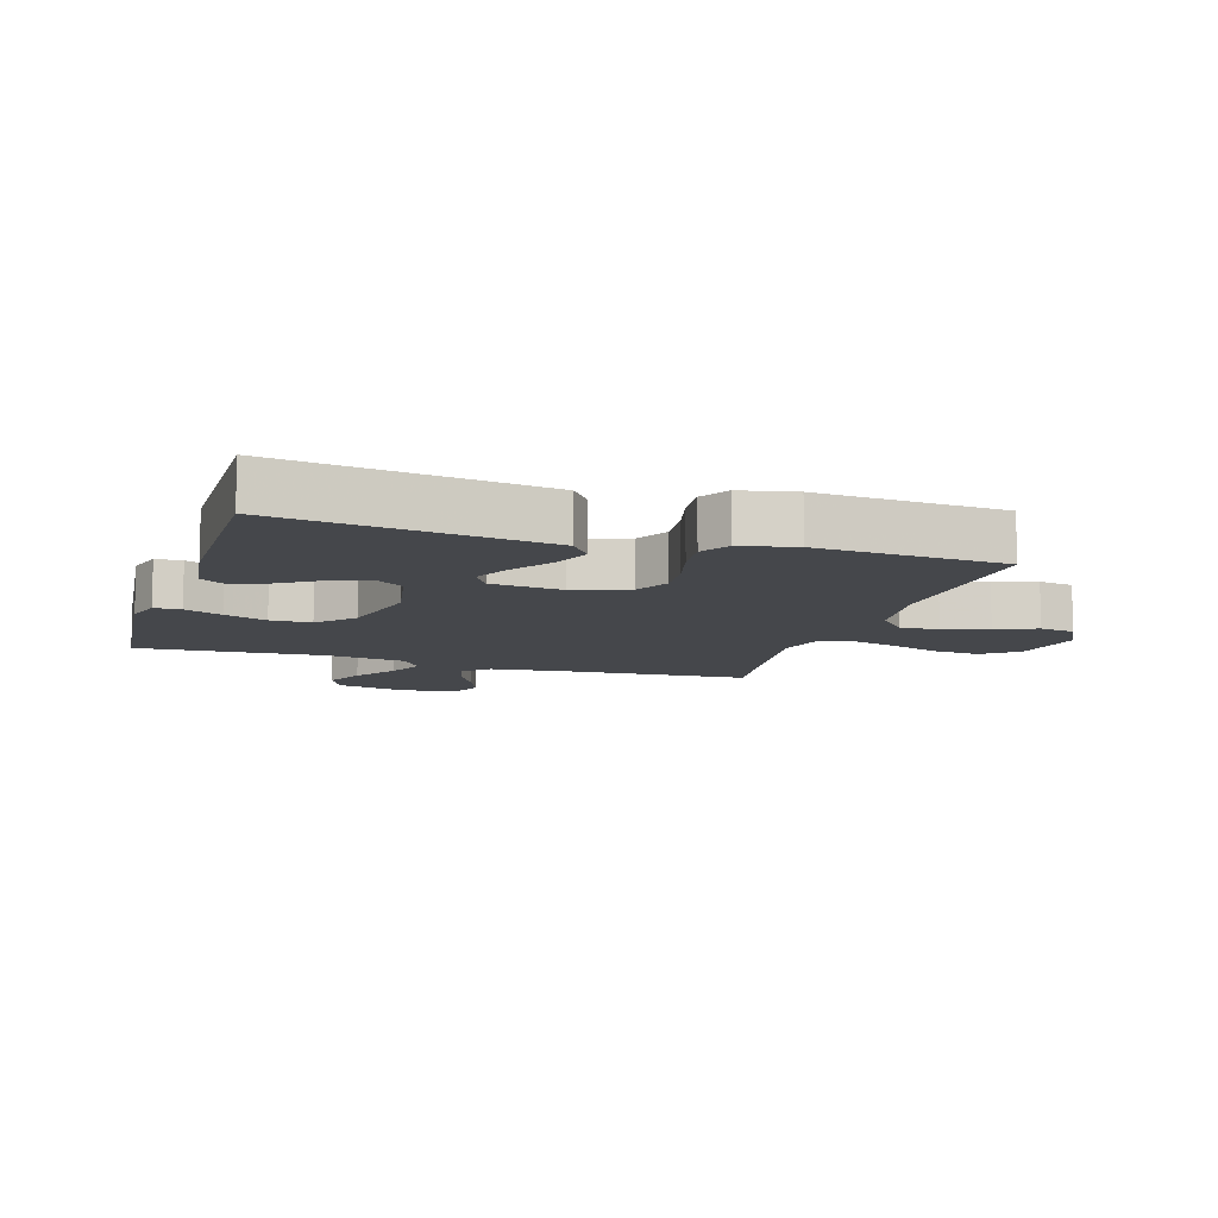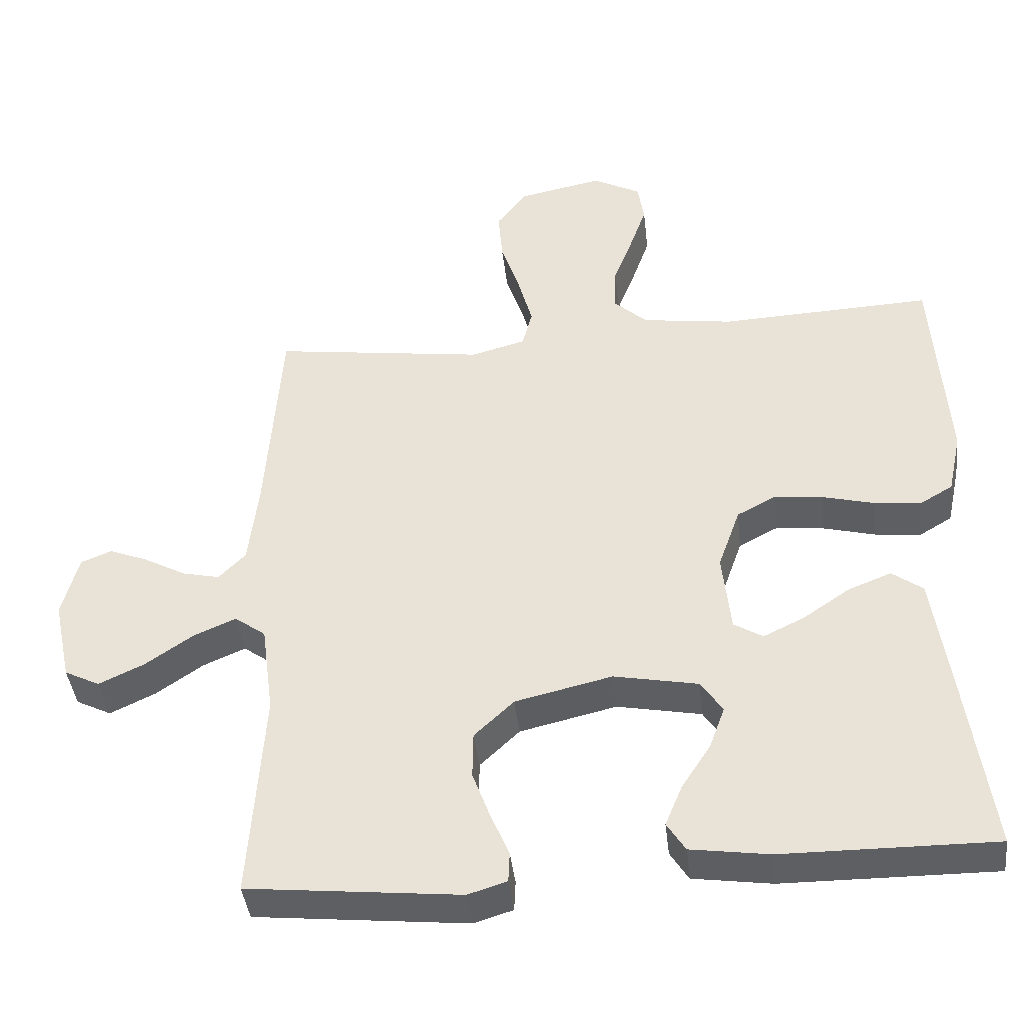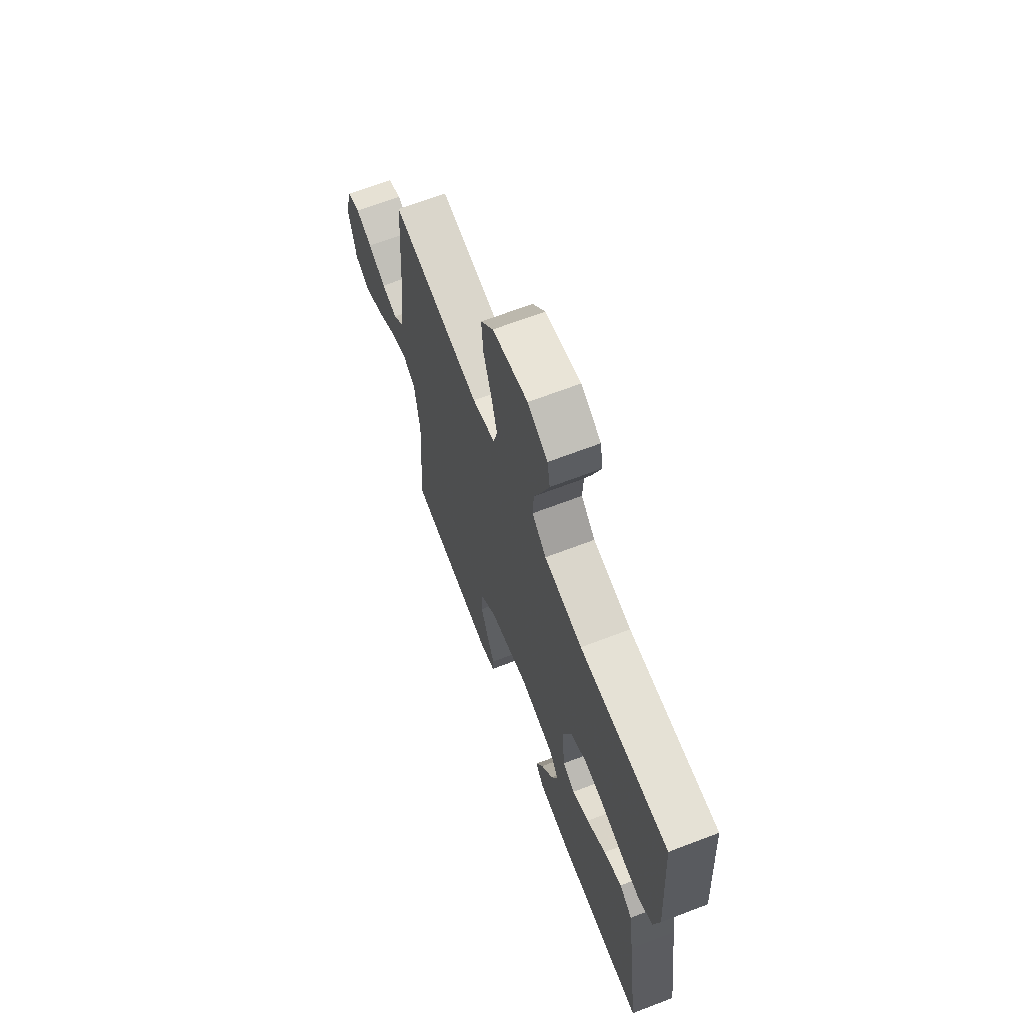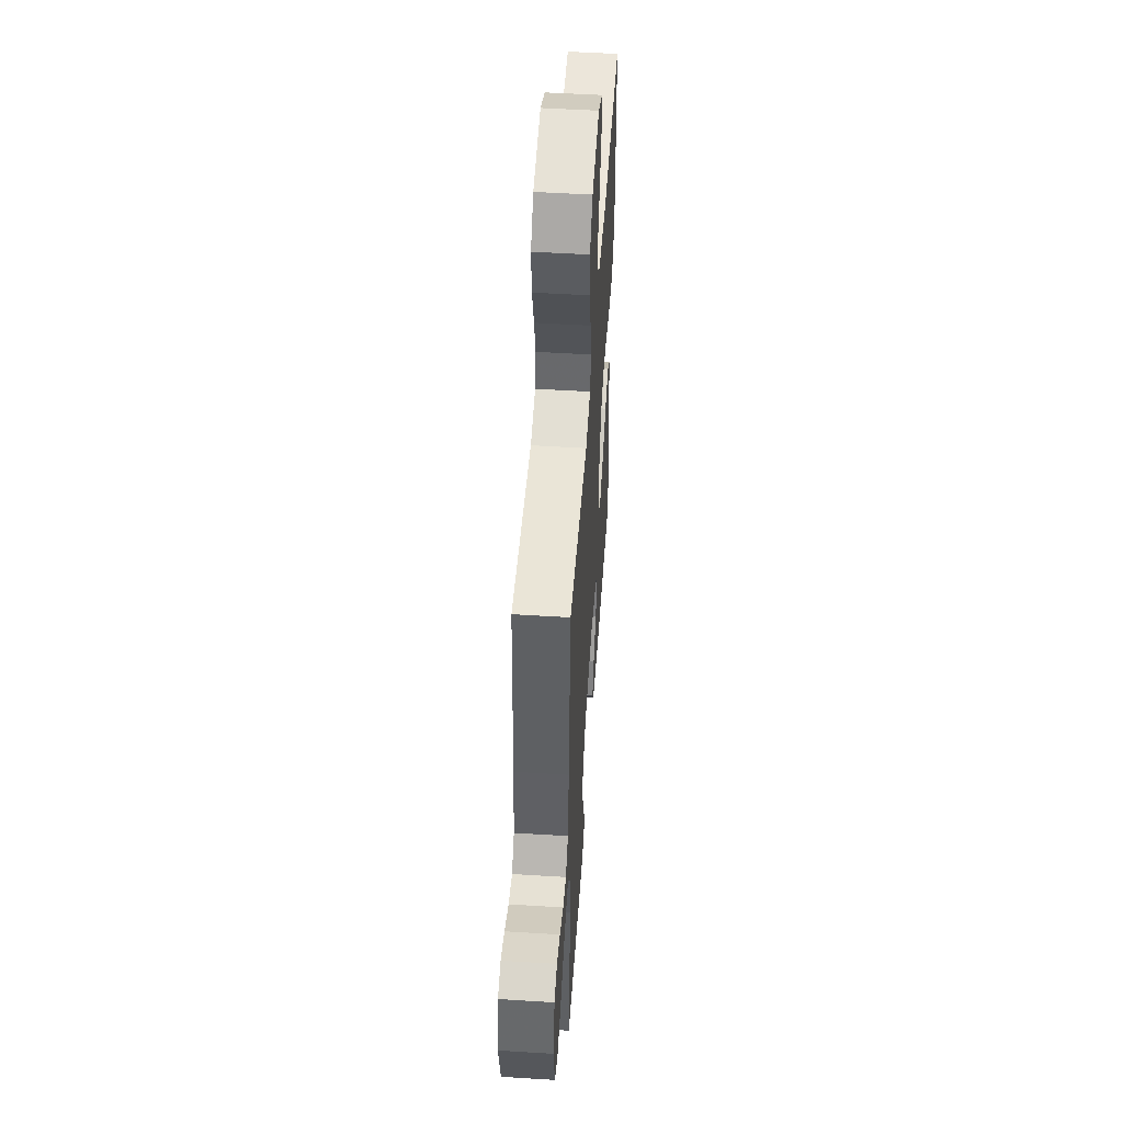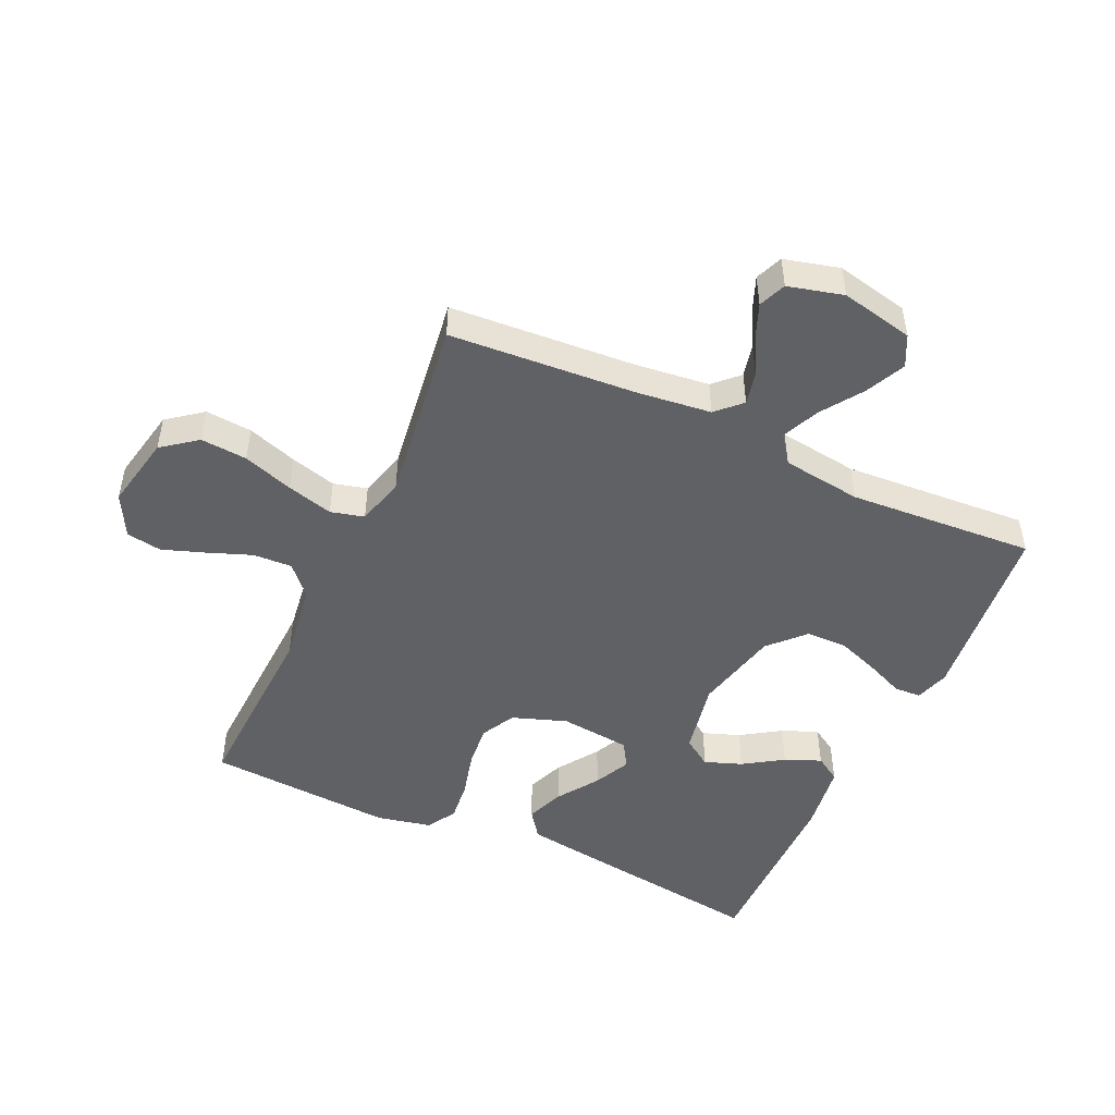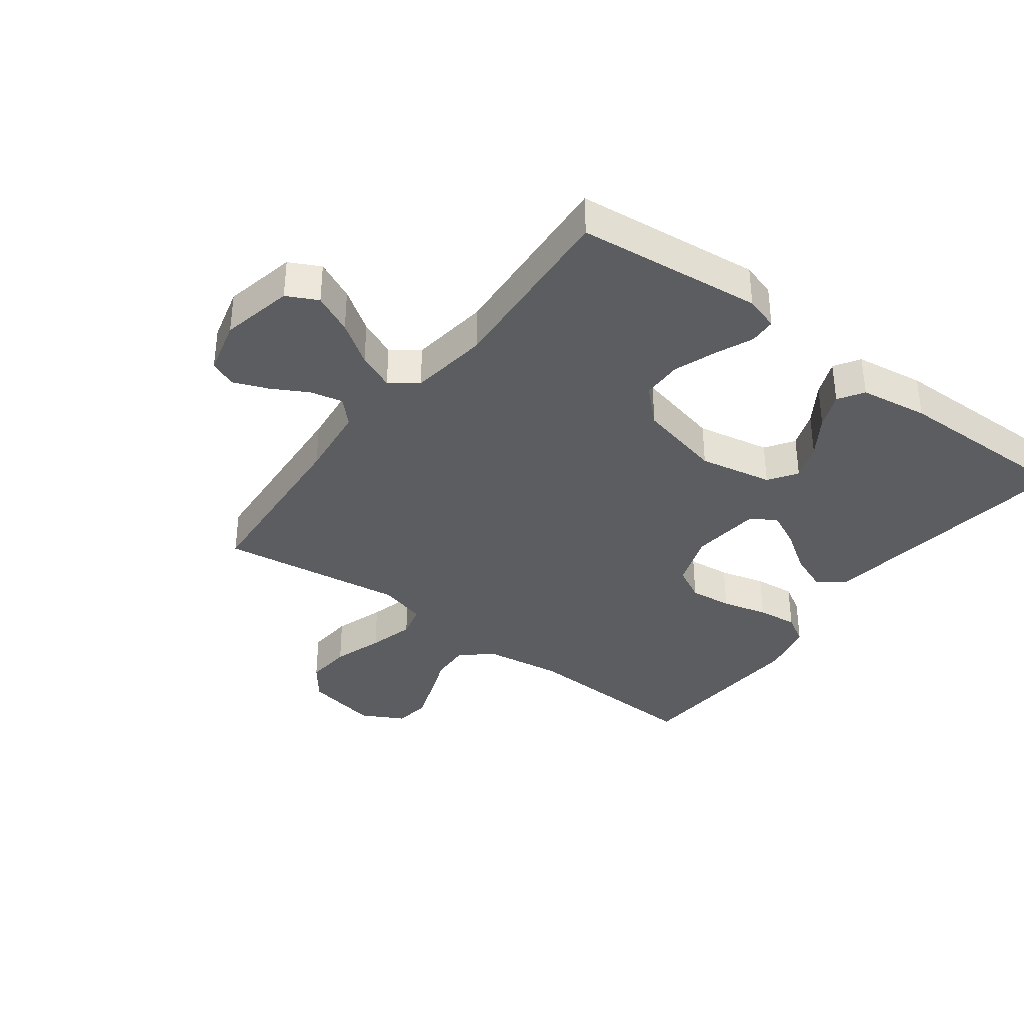
<metadata>
{"format":"obj","ext":"obj","renderer":"f3d","projection":"perspective","resolution":1024,"background":"white","views":[{"elev":-10.3,"azim":-107.5,"up":"+Y"},{"elev":-41.3,"azim":-173.6,"up":"+Z"},{"elev":67.0,"azim":-111.0,"up":"+Z"},{"elev":51.5,"azim":93.9,"up":"+Z"},{"elev":-48.7,"azim":65.3,"up":"+Y"},{"elev":-36.4,"azim":143.2,"up":"+Y"}]}
</metadata>
<code>
v -0.5 0.07 -0.5
v -0.459 0.07 -0.2
v -0.441 0.07 -0.074
v -0.397 0.07 -0.042
v -0.336 0.07 -0.066
v -0.27 0.07 -0.111
v -0.212 0.07 -0.139
v -0.171 0.07 -0.114
v -0.159 0.07 0
v -0.19 0.07 0.088
v -0.245 0.07 0.117
v -0.314 0.07 0.11
v -0.388 0.07 0.091
v -0.453 0.07 0.084
v -0.5 0.07 0.112
v -0.519 0.07 0.2
v -0.5 0.07 0.5
v -0.2 0.07 0.487
v -0.071 0.07 0.505
v -0.023 0.07 0.549
v -0.026 0.07 0.612
v -0.053 0.07 0.683
v -0.077 0.07 0.751
v -0.068 0.07 0.808
v 0 0.07 0.844
v 0.119 0.07 0.82
v 0.162 0.07 0.764
v 0.156 0.07 0.689
v 0.129 0.07 0.608
v 0.109 0.07 0.534
v 0.123 0.07 0.48
v 0.2 0.07 0.459
v 0.5 0.07 0.5
v 0.521 0.07 0.2
v 0.535 0.07 0.08
v 0.573 0.07 0.041
v 0.626 0.07 0.053
v 0.685 0.07 0.085
v 0.74 0.07 0.107
v 0.784 0.07 0.089
v 0.807 0.07 0
v 0.782 0.07 -0.117
v 0.732 0.07 -0.142
v 0.668 0.07 -0.112
v 0.601 0.07 -0.066
v 0.541 0.07 -0.04
v 0.497 0.07 -0.072
v 0.48 0.07 -0.2
v 0.5 0.07 -0.5
v 0.2 0.07 -0.531
v 0.145 0.07 -0.514
v 0.143 0.07 -0.471
v 0.169 0.07 -0.41
v 0.194 0.07 -0.342
v 0.193 0.07 -0.276
v 0.137 0.07 -0.223
v 0 0.07 -0.191
v -0.119 0.07 -0.214
v -0.15 0.07 -0.26
v -0.128 0.07 -0.32
v -0.087 0.07 -0.383
v -0.063 0.07 -0.441
v -0.089 0.07 -0.482
v -0.2 0.07 -0.498
v -0.5 0 -0.5
v -0.459 0 -0.2
v -0.441 0 -0.074
v -0.397 0 -0.042
v -0.336 0 -0.066
v -0.27 0 -0.111
v -0.212 0 -0.139
v -0.171 0 -0.114
v -0.159 0 0
v -0.19 0 0.088
v -0.245 0 0.117
v -0.314 0 0.11
v -0.388 0 0.091
v -0.453 0 0.084
v -0.5 0 0.112
v -0.519 0 0.2
v -0.5 0 0.5
v -0.2 0 0.487
v -0.071 0 0.505
v -0.023 0 0.549
v -0.026 0 0.612
v -0.053 0 0.683
v -0.077 0 0.751
v -0.068 0 0.808
v 0 0 0.844
v 0.119 0 0.82
v 0.162 0 0.764
v 0.156 0 0.689
v 0.129 0 0.608
v 0.109 0 0.534
v 0.123 0 0.48
v 0.2 0 0.459
v 0.5 0 0.5
v 0.521 0 0.2
v 0.535 0 0.08
v 0.573 0 0.041
v 0.626 0 0.053
v 0.685 0 0.085
v 0.74 0 0.107
v 0.784 0 0.089
v 0.807 0 0
v 0.782 0 -0.117
v 0.732 0 -0.142
v 0.668 0 -0.112
v 0.601 0 -0.066
v 0.541 0 -0.04
v 0.497 0 -0.072
v 0.48 0 -0.2
v 0.5 0 -0.5
v 0.2 0 -0.531
v 0.145 0 -0.514
v 0.143 0 -0.471
v 0.169 0 -0.41
v 0.194 0 -0.342
v 0.193 0 -0.276
v 0.137 0 -0.223
v 0 0 -0.191
v -0.119 0 -0.214
v -0.15 0 -0.26
v -0.128 0 -0.32
v -0.087 0 -0.383
v -0.063 0 -0.441
v -0.089 0 -0.482
v -0.2 0 -0.498
f 4 5 6
f 3 4 6
f 2 3 6
f 1 2 6
f 64 1 6
f 63 64 6
f 62 63 6
f 61 62 6
f 60 61 6
f 59 60 6 7
f 58 59 7 8
f 57 58 8 9
f 56 57 9 10
f 55 56 10
f 51 52 53
f 50 51 53
f 49 50 53
f 48 49 53
f 47 48 53 54
f 43 44 45
f 42 43 45
f 41 42 45
f 40 41 45
f 39 40 45
f 38 39 45
f 37 38 45
f 36 37 45 46
f 35 36 46 47
f 32 33 34
f 34 35 47
f 32 34 47
f 31 32 47
f 27 28 29
f 26 27 29
f 25 26 29
f 24 25 29
f 23 24 29
f 22 23 29
f 21 22 29
f 20 21 29 30
f 19 20 30 31
f 16 17 18
f 15 16 18
f 14 15 18
f 13 14 18
f 12 13 18
f 18 19 31
f 12 18 31
f 11 12 31
f 47 54 55
f 47 55 10
f 10 11 31 47
f 70 69 68
f 70 68 67
f 70 67 66
f 70 66 65
f 70 65 128
f 70 128 127
f 70 127 126
f 70 126 125
f 70 125 124
f 71 70 124 123
f 72 71 123 122
f 73 72 122 121
f 74 73 121 120
f 74 120 119
f 117 116 115
f 117 115 114
f 117 114 113
f 117 113 112
f 118 117 112 111
f 109 108 107
f 109 107 106
f 109 106 105
f 109 105 104
f 109 104 103
f 109 103 102
f 109 102 101
f 110 109 101 100
f 111 110 100 99
f 98 97 96
f 111 99 98
f 111 98 96
f 111 96 95
f 93 92 91
f 93 91 90
f 93 90 89
f 93 89 88
f 93 88 87
f 93 87 86
f 93 86 85
f 94 93 85 84
f 95 94 84 83
f 82 81 80
f 82 80 79
f 82 79 78
f 82 78 77
f 82 77 76
f 95 83 82
f 95 82 76
f 95 76 75
f 119 118 111
f 74 119 111
f 111 95 75 74
f 1 65 66 2
f 2 66 67 3
f 3 67 68 4
f 4 68 69 5
f 5 69 70 6
f 6 70 71 7
f 7 71 72 8
f 8 72 73 9
f 9 73 74 10
f 10 74 75 11
f 11 75 76 12
f 12 76 77 13
f 13 77 78 14
f 14 78 79 15
f 15 79 80 16
f 16 80 81 17
f 17 81 82 18
f 18 82 83 19
f 19 83 84 20
f 20 84 85 21
f 21 85 86 22
f 22 86 87 23
f 23 87 88 24
f 24 88 89 25
f 25 89 90 26
f 26 90 91 27
f 27 91 92 28
f 28 92 93 29
f 29 93 94 30
f 30 94 95 31
f 31 95 96 32
f 32 96 97 33
f 33 97 98 34
f 34 98 99 35
f 35 99 100 36
f 36 100 101 37
f 37 101 102 38
f 38 102 103 39
f 39 103 104 40
f 40 104 105 41
f 41 105 106 42
f 42 106 107 43
f 43 107 108 44
f 44 108 109 45
f 45 109 110 46
f 46 110 111 47
f 47 111 112 48
f 48 112 113 49
f 49 113 114 50
f 50 114 115 51
f 51 115 116 52
f 52 116 117 53
f 53 117 118 54
f 54 118 119 55
f 55 119 120 56
f 56 120 121 57
f 57 121 122 58
f 58 122 123 59
f 59 123 124 60
f 60 124 125 61
f 61 125 126 62
f 62 126 127 63
f 63 127 128 64
f 64 128 65 1

</code>
